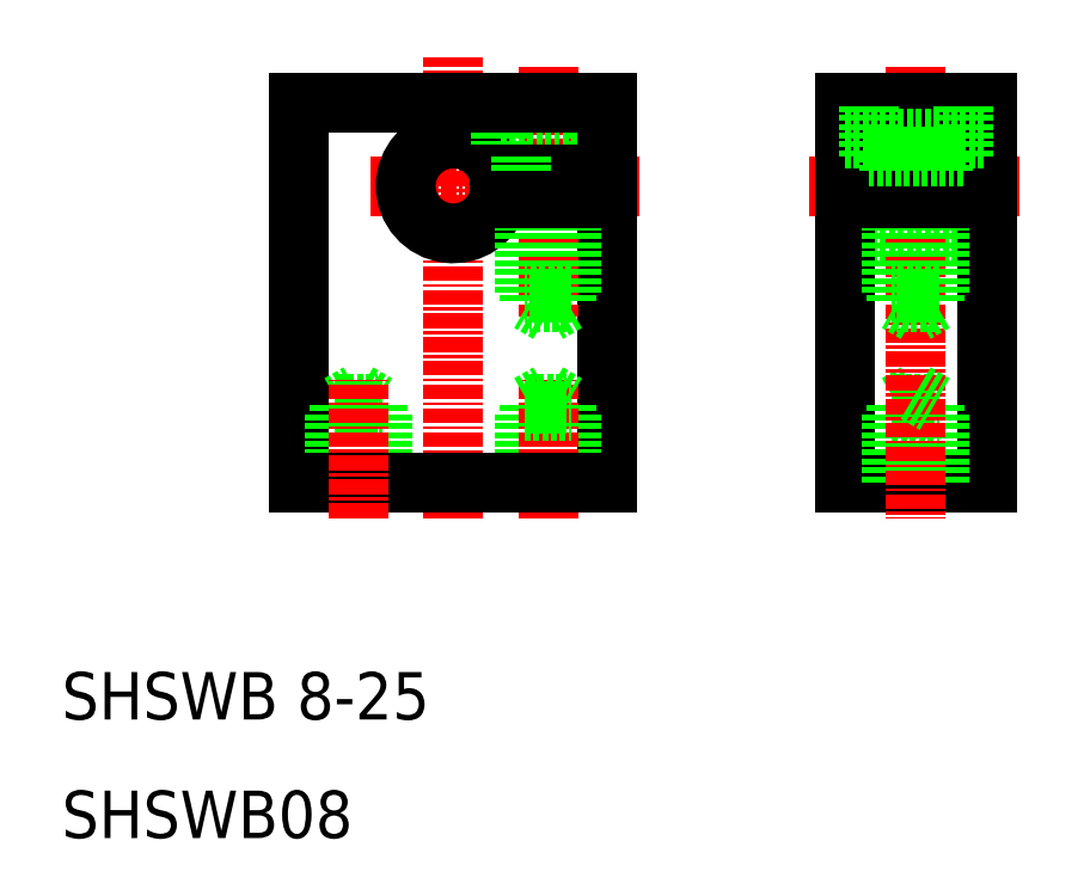
<metadata>
{"format":"dxf","ext":"dxf","renderer":"ezdxf+matplotlib","layout":"modelspace","background":"white","min_lineweight":24,"dpi":150}
</metadata>
<code>
0
SECTION
2
ENTITIES
0
LINE
8
0
10
76
20
40
30
0
11
88
21
40
31
0
0
LINE
8
0
10
76
20
61
30
0
11
88
21
61
31
0
0
LINE
8
0
10
80
20
46
30
0
11
84
21
46
31
0
0
LINE
8
0
10
80.4
20
46.6
30
0
11
82
21
47.52
31
0
0
LINE
8
0
10
80.4
20
46.6
30
0
11
83.6
21
46.6
31
0
0
LINE
8
CENTER
10
73
20
65
30
0
11
91
21
65
31
0
0
LINE
8
0
10
56
20
40
30
0
11
56
21
64
31
0
0
LINE
8
0
10
30
20
40
30
0
11
30
21
72
31
0
0
LINE
8
0
10
76
20
72
30
0
11
76
21
40
31
0
0
LINE
8
0
10
80
20
40
30
0
11
80
21
46
31
0
0
LINE
8
0
10
80.4
20
40
30
0
11
80.4
21
46.6
31
0
0
LINE
8
0
10
53
20
40
30
0
11
53
21
46
31
0
0
LINE
8
0
10
49
20
40
30
0
11
49
21
46
31
0
0
LINE
8
0
10
52.6
20
40
30
0
11
52.6
21
46.6
31
0
0
LINE
8
0
10
49.4
20
40
30
0
11
49.4
21
46.6
31
0
0
LINE
8
0
10
37
20
40
30
0
11
37
21
46
31
0
0
LINE
8
0
10
33
20
40
30
0
11
33
21
46
31
0
0
LINE
8
0
10
36.6
20
40
30
0
11
36.6
21
46.6
31
0
0
LINE
8
0
10
33.4
20
40
30
0
11
33.4
21
46.6
31
0
0
LINE
8
CENTER
10
43
20
37
30
0
11
43
21
75.87
31
0
0
LINE
8
CENTER
10
51
20
37
30
0
11
51
21
48.66
31
0
0
TEXT
8
0
10
10
20
20
30
0
40
4
1
SHSWB 8-25
0
TEXT
8
0
10
10
20
10
30
0
40
4
1
SHSWB08
0
LINE
8
0
10
33
20
46
30
0
11
37
21
46
31
0
0
LINE
8
0
10
35
20
47.52
30
0
11
36.6
21
46.6
31
0
0
LINE
8
0
10
33.4
20
46.6
30
0
11
36.6
21
46.6
31
0
0
LINE
8
CENTER
10
36
20
65
30
0
11
58.7
21
65
31
0
0
LINE
8
0
10
33.4
20
46.6
30
0
11
35
21
47.52
31
0
0
ARC
8
0
10
43
20
65
30
0
40
4
50
14.48
51
345.5
0
LINE
8
0
10
49
20
46
30
0
11
53
21
46
31
0
0
LINE
8
0
10
49.4
20
46.6
30
0
11
51
21
47.52
31
0
0
LINE
8
0
10
49.4
20
46.6
30
0
11
52.6
21
46.6
31
0
0
LINE
8
0
10
51
20
47.52
30
0
11
52.6
21
46.6
31
0
0
LINE
8
0
10
88
20
40
30
0
11
88
21
72
31
0
0
LINE
8
0
10
84
20
40
30
0
11
84
21
46
31
0
0
LINE
8
0
10
83.6
20
40
30
0
11
83.6
21
46.6
31
0
0
LINE
8
CENTER
10
82
20
75.01
30
0
11
82
21
37
31
0
0
LINE
8
0
10
82
20
47.52
30
0
11
83.6
21
46.6
31
0
0
LINE
8
0
10
56
20
40
30
0
11
30
21
40
31
0
0
LINE
8
0
10
53
20
56
30
0
11
53
21
64
31
0
0
LINE
8
0
10
49
20
56
30
0
11
49
21
64
31
0
0
LINE
8
CENTER
10
51
20
75
30
0
11
51
21
54
31
0
0
LINE
8
0
10
49.4
20
64
30
0
11
49.4
21
55.2
31
0
0
LINE
8
0
10
52.6
20
64
30
0
11
52.6
21
55.2
31
0
0
LINE
8
0
10
53
20
56
30
0
11
49
21
56
31
0
0
LINE
8
0
10
52.6
20
55.2
30
0
11
51
21
54.28
31
0
0
LINE
8
0
10
52.6
20
55.2
30
0
11
49.4
21
55.2
31
0
0
LINE
8
0
10
51
20
54.28
30
0
11
49.4
21
55.2
31
0
0
LINE
8
0
10
55
20
67.5
30
0
11
55
21
72
31
0
0
LINE
8
0
10
47
20
67.5
30
0
11
47
21
72
31
0
0
LINE
8
0
10
55
20
67.5
30
0
11
47
21
67.5
31
0
0
LINE
8
0
10
53.25
20
67.5
30
0
11
53.25
21
66
31
0
0
LINE
8
0
10
30
20
72
30
0
11
56
21
72
31
0
0
LINE
8
0
10
46.87
20
64
30
0
11
56
21
64
31
0
0
LINE
8
0
10
46.87
20
66
30
0
11
56
21
66
31
0
0
LINE
8
0
10
80
20
56
30
0
11
80
21
64
31
0
0
LINE
8
0
10
84
20
56
30
0
11
84
21
64
31
0
0
LINE
8
0
10
83.6
20
64
30
0
11
83.6
21
55.2
31
0
0
LINE
8
0
10
80.4
20
64
30
0
11
80.4
21
55.2
31
0
0
LINE
8
0
10
84
20
56
30
0
11
80
21
56
31
0
0
LINE
8
0
10
83.6
20
55.2
30
0
11
82
21
54.28
31
0
0
LINE
8
0
10
83.6
20
55.2
30
0
11
80.4
21
55.2
31
0
0
LINE
8
0
10
82
20
54.28
30
0
11
80.4
21
55.2
31
0
0
LINE
8
0
10
88
20
72
30
0
11
76
21
72
31
0
0
LINE
8
0
10
88
20
64
30
0
11
76
21
64
31
0
0
LINE
8
0
10
88
20
66
30
0
11
76
21
66
31
0
0
LINE
8
0
10
56
20
66
30
0
11
56
21
72
31
0
0
LINE
8
CENTER
10
35
20
37
30
0
11
35
21
48.66
31
0
0
LINE
8
0
10
48.75
20
67.5
30
0
11
48.75
21
66
31
0
0
LINE
8
0
10
86
20
67.5
30
0
11
78
21
67.5
31
0
0
LINE
8
0
10
78
20
67.5
30
0
11
78
21
72
31
0
0
LINE
8
0
10
79.75
20
67.5
30
0
11
79.75
21
66
31
0
0
LINE
8
0
10
84.25
20
67.5
30
0
11
84.25
21
66
31
0
0
LINE
8
0
10
86
20
67.5
30
0
11
86
21
72
31
0
0
LINE
8
0
10
76
20
69
30
0
11
88
21
69
31
0
0
ENDSEC
0
EOF

</code>
